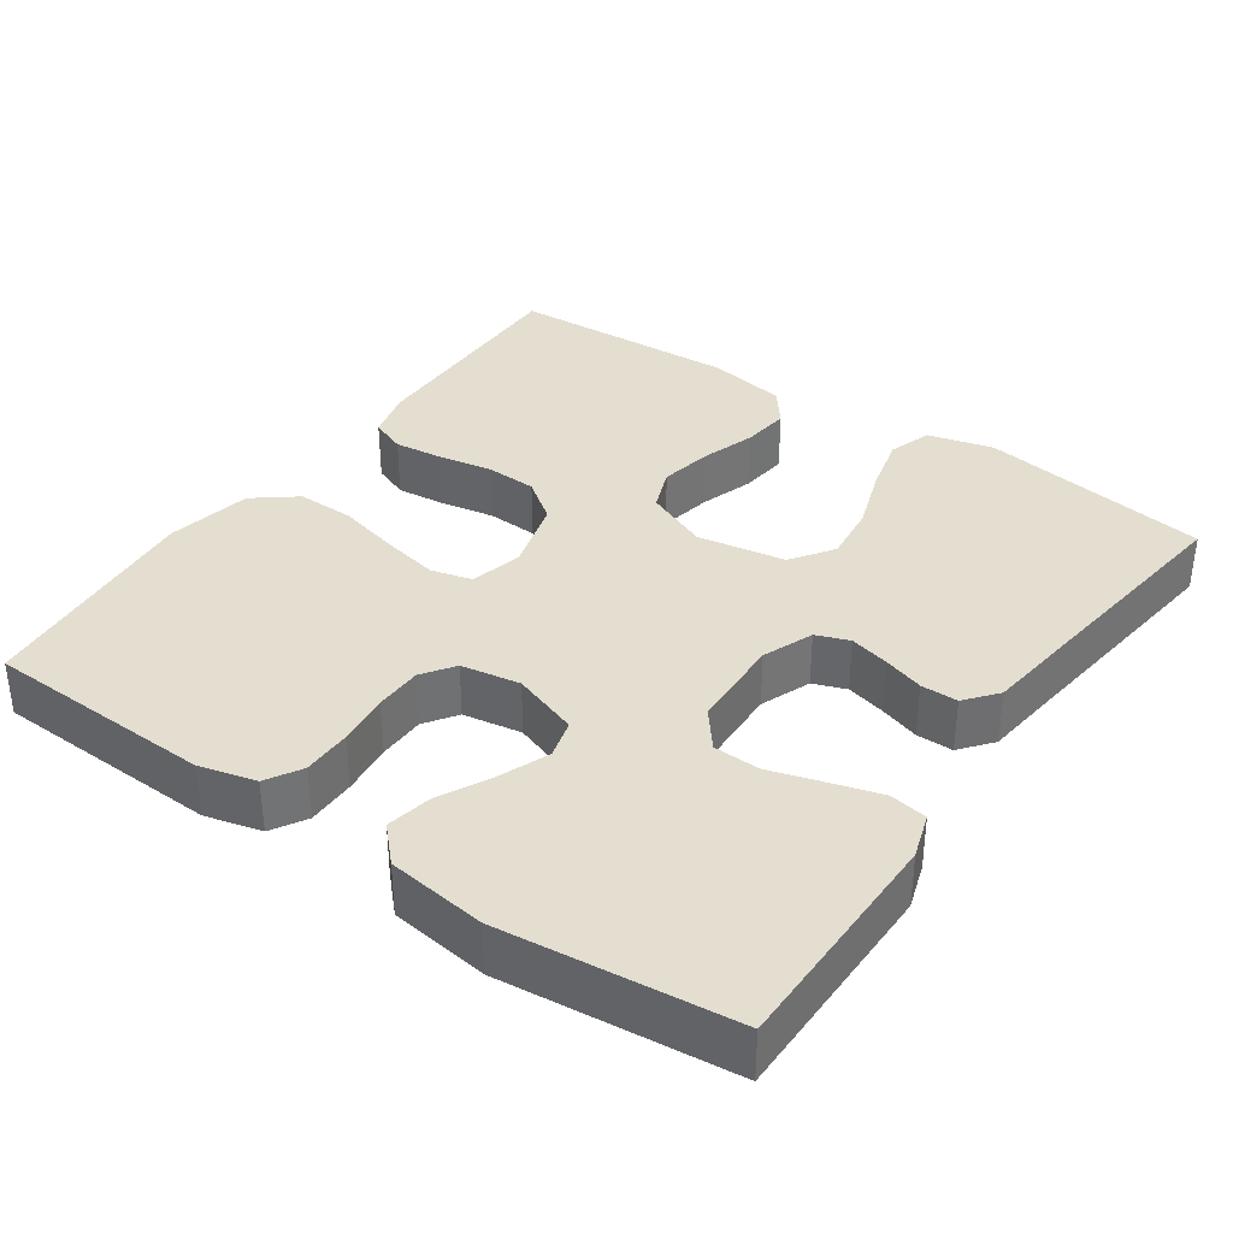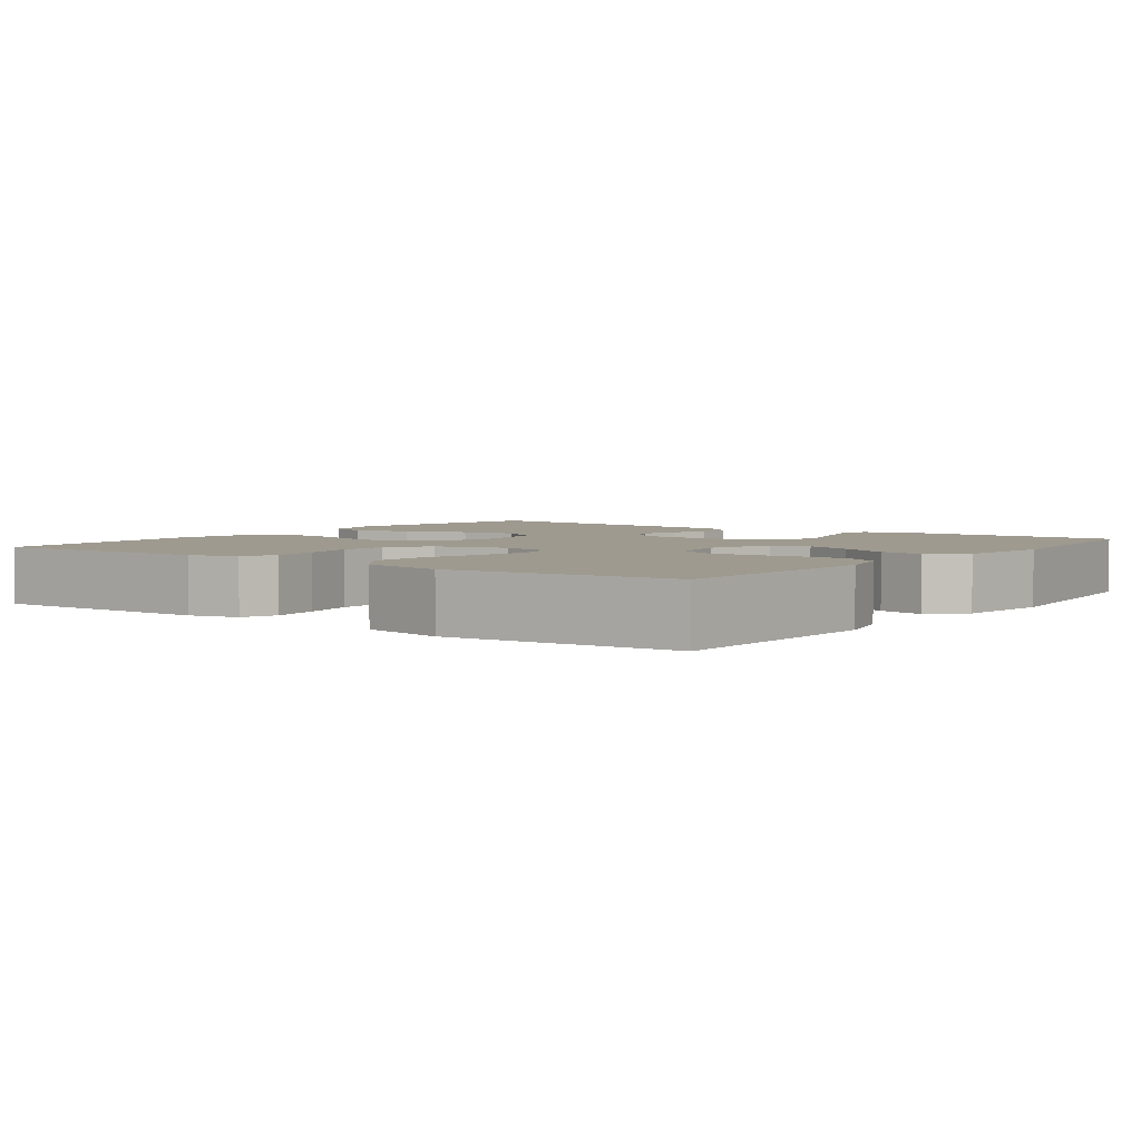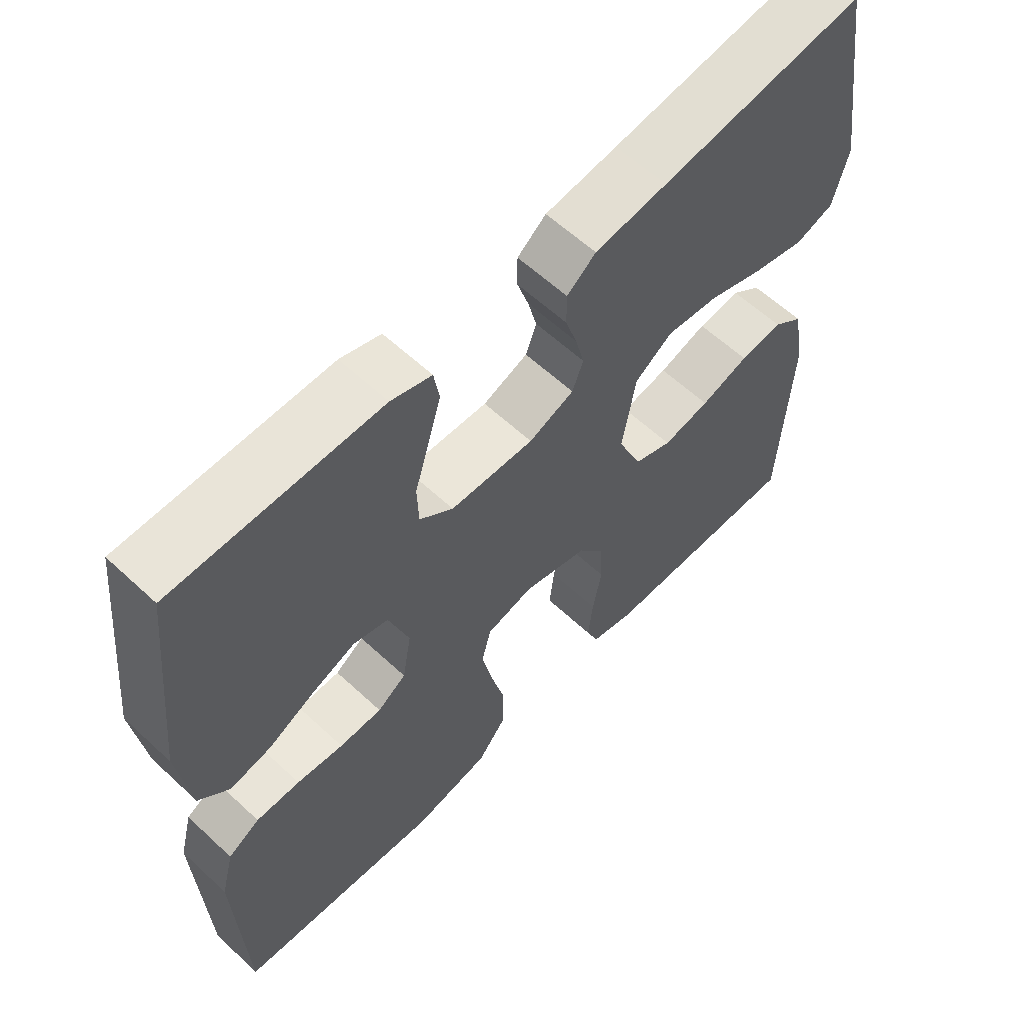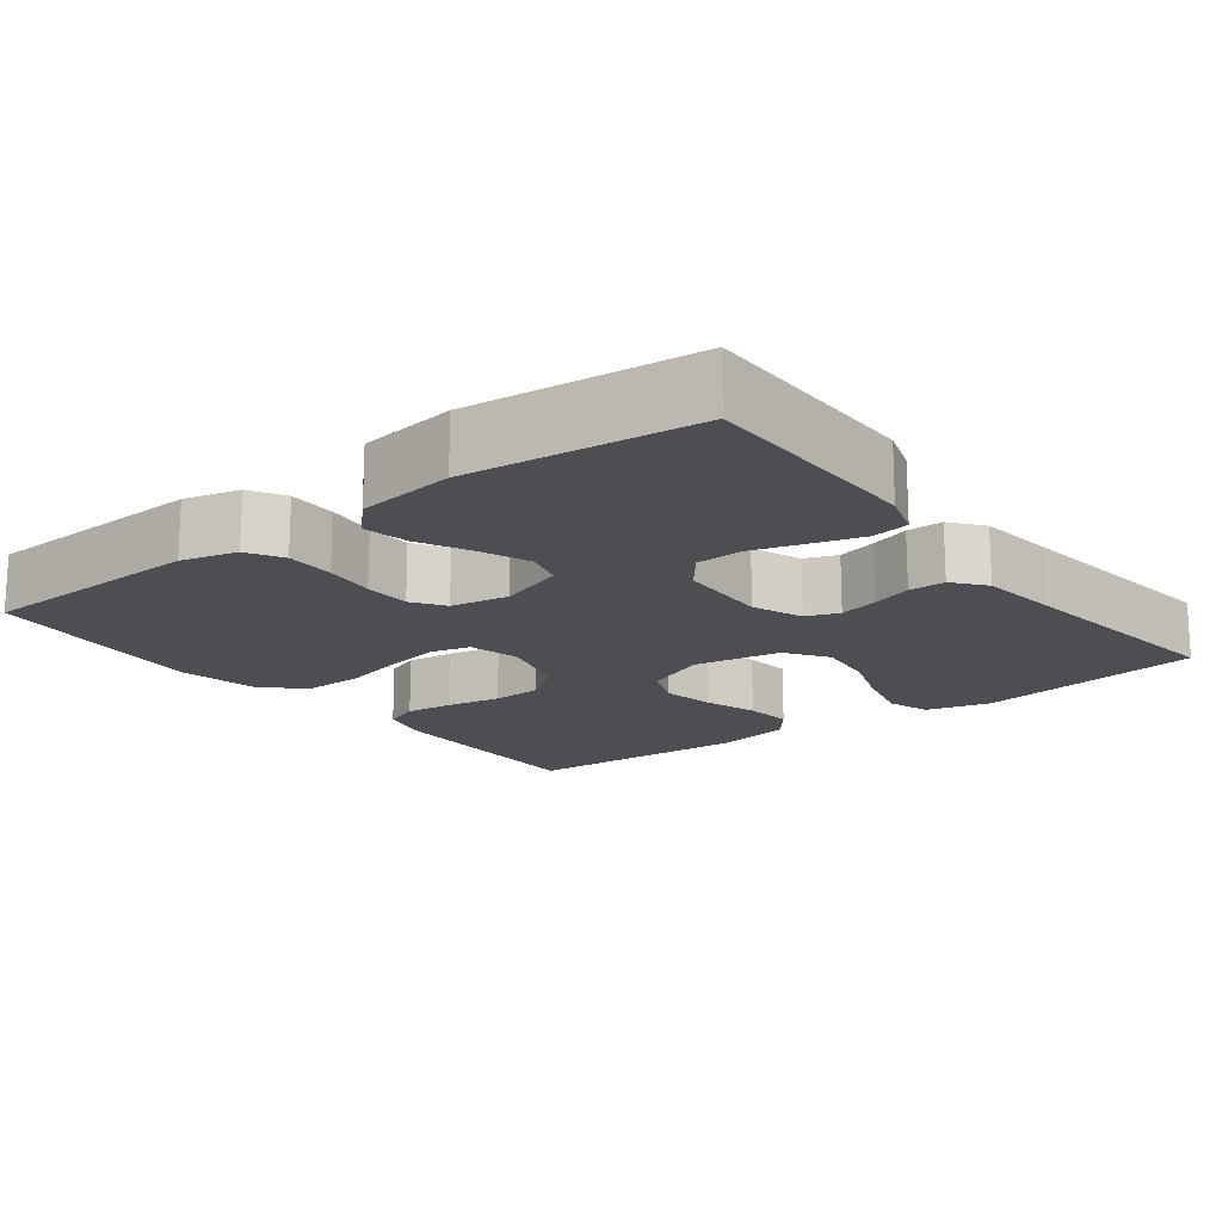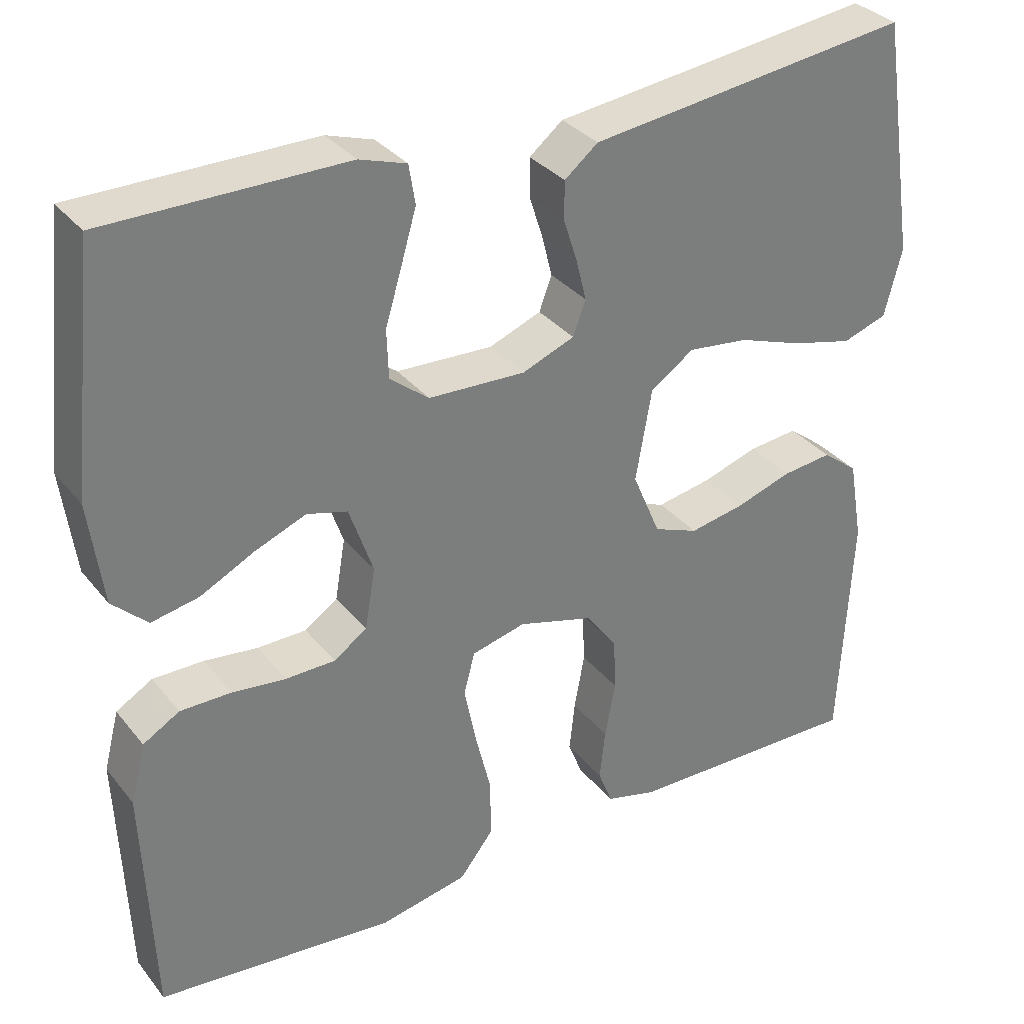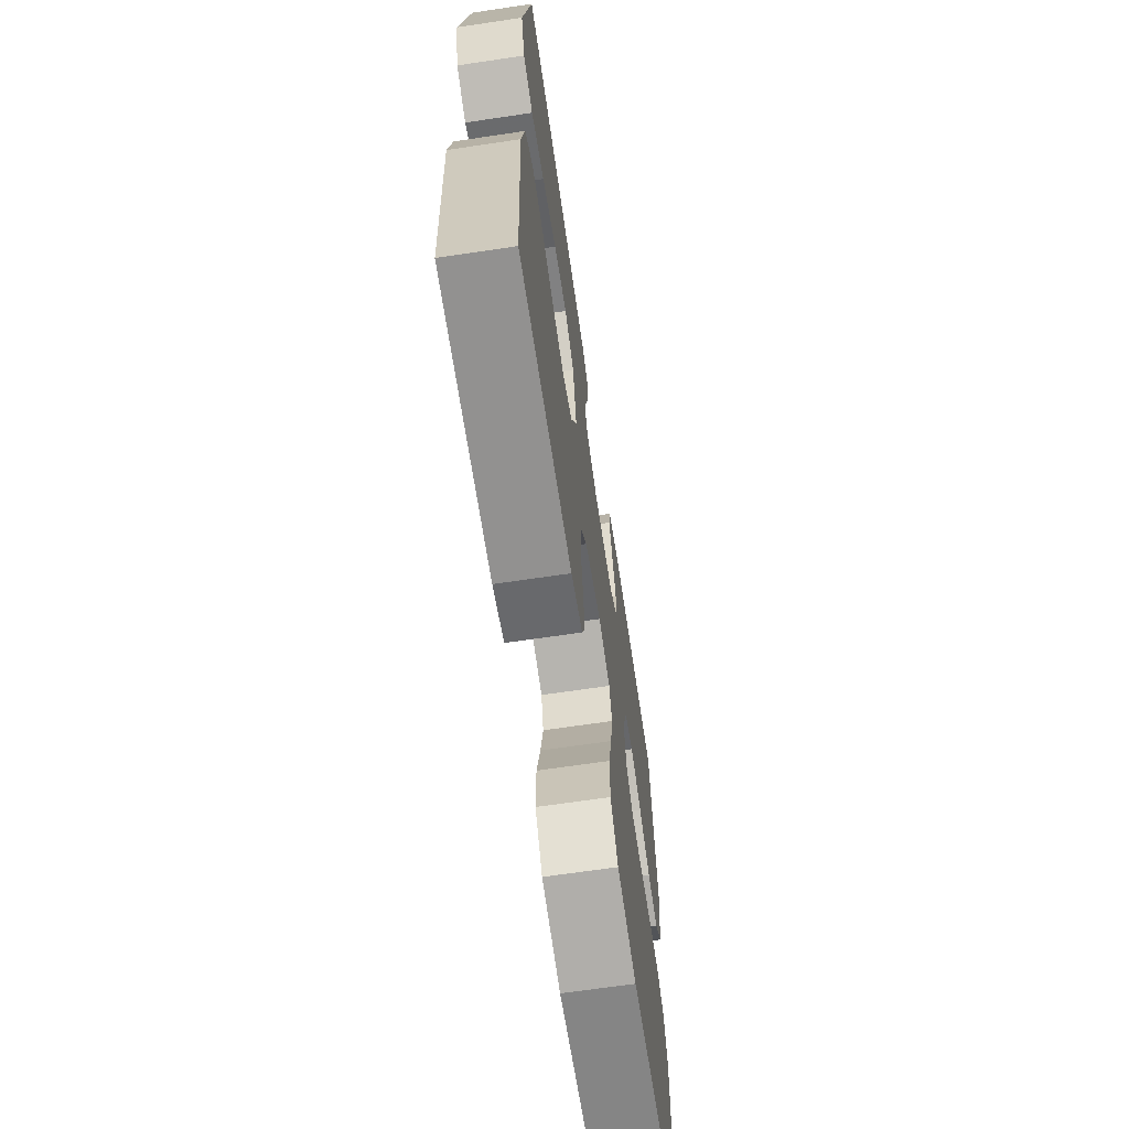
<metadata>
{"format":"obj","ext":"obj","renderer":"f3d","projection":"perspective","resolution":1024,"background":"white","views":[{"elev":35.8,"azim":-55.2,"up":"+Y"},{"elev":3.6,"azim":-143.4,"up":"+Y"},{"elev":60.1,"azim":-46.4,"up":"+Z"},{"elev":-16.9,"azim":-52.7,"up":"+Y"},{"elev":32.8,"azim":-32.2,"up":"+Z"},{"elev":-67.0,"azim":98.5,"up":"+Z"}]}
</metadata>
<code>
v 0.5 0.07 0.5
v 0.546 0.07 0.2
v 0.524 0.07 0.115
v 0.468 0.07 0.096
v 0.392 0.07 0.115
v 0.309 0.07 0.144
v 0.233 0.07 0.153
v 0.178 0.07 0.115
v 0.158 0.07 0
v 0.193 0.07 -0.083
v 0.249 0.07 -0.105
v 0.318 0.07 -0.092
v 0.389 0.07 -0.069
v 0.452 0.07 -0.062
v 0.497 0.07 -0.097
v 0.515 0.07 -0.2
v 0.5 0.07 -0.5
v 0.2 0.07 -0.495
v 0.135 0.07 -0.478
v 0.117 0.07 -0.432
v 0.124 0.07 -0.368
v 0.137 0.07 -0.297
v 0.134 0.07 -0.231
v 0.095 0.07 -0.178
v 0 0.07 -0.151
v -0.068 0.07 -0.168
v -0.082 0.07 -0.221
v -0.067 0.07 -0.295
v -0.047 0.07 -0.376
v -0.046 0.07 -0.451
v -0.089 0.07 -0.506
v -0.2 0.07 -0.528
v -0.5 0.07 -0.5
v -0.512 0.07 -0.2
v -0.493 0.07 -0.126
v -0.447 0.07 -0.099
v -0.383 0.07 -0.099
v -0.315 0.07 -0.107
v -0.253 0.07 -0.106
v -0.211 0.07 -0.077
v -0.198 0.07 0
v -0.228 0.07 0.087
v -0.279 0.07 0.101
v -0.344 0.07 0.075
v -0.411 0.07 0.041
v -0.471 0.07 0.029
v -0.515 0.07 0.071
v -0.532 0.07 0.2
v -0.5 0.07 0.5
v -0.2 0.07 0.501
v -0.141 0.07 0.482
v -0.133 0.07 0.433
v -0.152 0.07 0.368
v -0.173 0.07 0.298
v -0.171 0.07 0.237
v -0.122 0.07 0.198
v 0 0.07 0.193
v 0.066 0.07 0.219
v 0.082 0.07 0.262
v 0.069 0.07 0.314
v 0.052 0.07 0.367
v 0.052 0.07 0.415
v 0.094 0.07 0.449
v 0.2 0.07 0.462
v 0.5 0 0.5
v 0.546 0 0.2
v 0.524 0 0.115
v 0.468 0 0.096
v 0.392 0 0.115
v 0.309 0 0.144
v 0.233 0 0.153
v 0.178 0 0.115
v 0.158 0 0
v 0.193 0 -0.083
v 0.249 0 -0.105
v 0.318 0 -0.092
v 0.389 0 -0.069
v 0.452 0 -0.062
v 0.497 0 -0.097
v 0.515 0 -0.2
v 0.5 0 -0.5
v 0.2 0 -0.495
v 0.135 0 -0.478
v 0.117 0 -0.432
v 0.124 0 -0.368
v 0.137 0 -0.297
v 0.134 0 -0.231
v 0.095 0 -0.178
v 0 0 -0.151
v -0.068 0 -0.168
v -0.082 0 -0.221
v -0.067 0 -0.295
v -0.047 0 -0.376
v -0.046 0 -0.451
v -0.089 0 -0.506
v -0.2 0 -0.528
v -0.5 0 -0.5
v -0.512 0 -0.2
v -0.493 0 -0.126
v -0.447 0 -0.099
v -0.383 0 -0.099
v -0.315 0 -0.107
v -0.253 0 -0.106
v -0.211 0 -0.077
v -0.198 0 0
v -0.228 0 0.087
v -0.279 0 0.101
v -0.344 0 0.075
v -0.411 0 0.041
v -0.471 0 0.029
v -0.515 0 0.071
v -0.532 0 0.2
v -0.5 0 0.5
v -0.2 0 0.501
v -0.141 0 0.482
v -0.133 0 0.433
v -0.152 0 0.368
v -0.173 0 0.298
v -0.171 0 0.237
v -0.122 0 0.198
v 0 0 0.193
v 0.066 0 0.219
v 0.082 0 0.262
v 0.069 0 0.314
v 0.052 0 0.367
v 0.052 0 0.415
v 0.094 0 0.449
v 0.2 0 0.462
f 62 63 64
f 61 62 64
f 60 61 64
f 4 5 6
f 3 4 6
f 2 3 6
f 1 2 6
f 64 1 6
f 60 64 6
f 59 60 6
f 58 59 6 7
f 57 58 7 8
f 56 57 8 9
f 52 53 54
f 51 52 54
f 50 51 54
f 49 50 54
f 48 49 54
f 47 48 54
f 46 47 54
f 45 46 54
f 44 45 54
f 43 44 54 55
f 42 43 55 56
f 36 37 38
f 35 36 38
f 34 35 38
f 33 34 38
f 32 33 38
f 31 32 38
f 30 31 38
f 29 30 38
f 28 29 38
f 27 28 38 39
f 26 27 39 40
f 20 21 22
f 19 20 22
f 18 19 22
f 17 18 22
f 16 17 22
f 15 16 22
f 14 15 22
f 13 14 22
f 12 13 22
f 11 12 22 23
f 10 11 23 24
f 10 24 25
f 9 10 25
f 56 9 25
f 42 56 25
f 41 42 25
f 25 26 40 41
f 128 127 126
f 128 126 125
f 128 125 124
f 70 69 68
f 70 68 67
f 70 67 66
f 70 66 65
f 70 65 128
f 70 128 124
f 70 124 123
f 71 70 123 122
f 72 71 122 121
f 73 72 121 120
f 118 117 116
f 118 116 115
f 118 115 114
f 118 114 113
f 118 113 112
f 118 112 111
f 118 111 110
f 118 110 109
f 118 109 108
f 119 118 108 107
f 120 119 107 106
f 102 101 100
f 102 100 99
f 102 99 98
f 102 98 97
f 102 97 96
f 102 96 95
f 102 95 94
f 102 94 93
f 102 93 92
f 103 102 92 91
f 104 103 91 90
f 86 85 84
f 86 84 83
f 86 83 82
f 86 82 81
f 86 81 80
f 86 80 79
f 86 79 78
f 86 78 77
f 86 77 76
f 87 86 76 75
f 88 87 75 74
f 89 88 74
f 89 74 73
f 89 73 120
f 89 120 106
f 89 106 105
f 105 104 90 89
f 1 65 66 2
f 2 66 67 3
f 3 67 68 4
f 4 68 69 5
f 5 69 70 6
f 6 70 71 7
f 7 71 72 8
f 8 72 73 9
f 9 73 74 10
f 10 74 75 11
f 11 75 76 12
f 12 76 77 13
f 13 77 78 14
f 14 78 79 15
f 15 79 80 16
f 16 80 81 17
f 17 81 82 18
f 18 82 83 19
f 19 83 84 20
f 20 84 85 21
f 21 85 86 22
f 22 86 87 23
f 23 87 88 24
f 24 88 89 25
f 25 89 90 26
f 26 90 91 27
f 27 91 92 28
f 28 92 93 29
f 29 93 94 30
f 30 94 95 31
f 31 95 96 32
f 32 96 97 33
f 33 97 98 34
f 34 98 99 35
f 35 99 100 36
f 36 100 101 37
f 37 101 102 38
f 38 102 103 39
f 39 103 104 40
f 40 104 105 41
f 41 105 106 42
f 42 106 107 43
f 43 107 108 44
f 44 108 109 45
f 45 109 110 46
f 46 110 111 47
f 47 111 112 48
f 48 112 113 49
f 49 113 114 50
f 50 114 115 51
f 51 115 116 52
f 52 116 117 53
f 53 117 118 54
f 54 118 119 55
f 55 119 120 56
f 56 120 121 57
f 57 121 122 58
f 58 122 123 59
f 59 123 124 60
f 60 124 125 61
f 61 125 126 62
f 62 126 127 63
f 63 127 128 64
f 64 128 65 1

</code>
